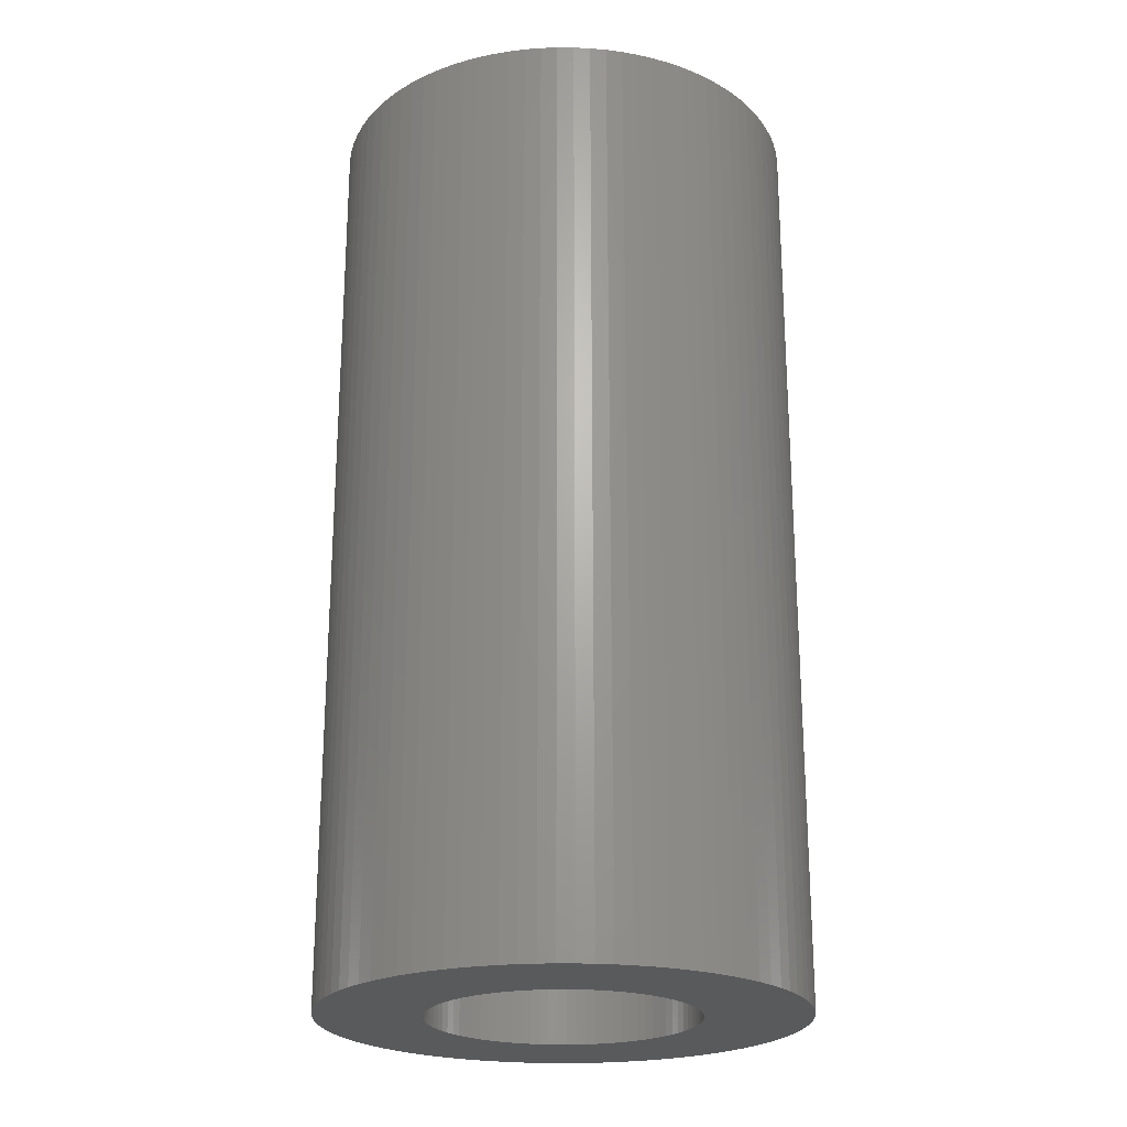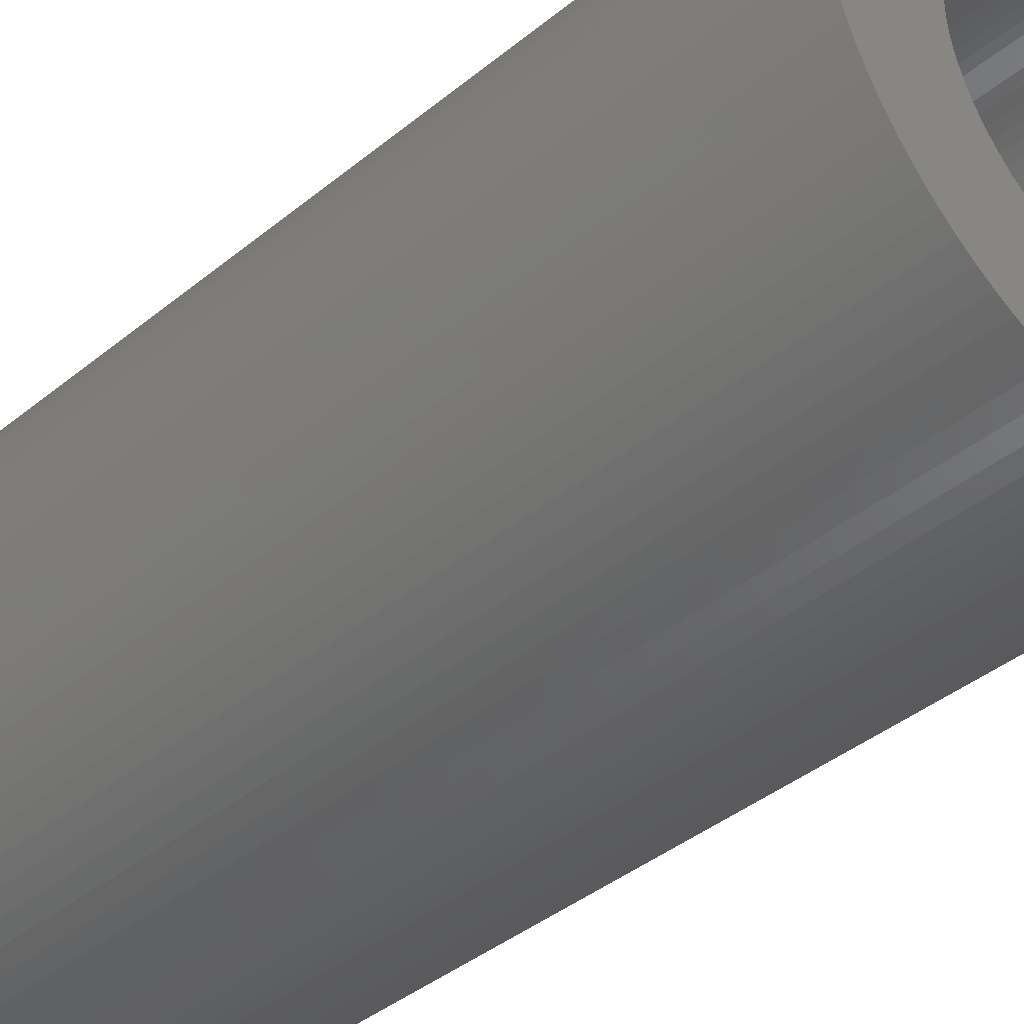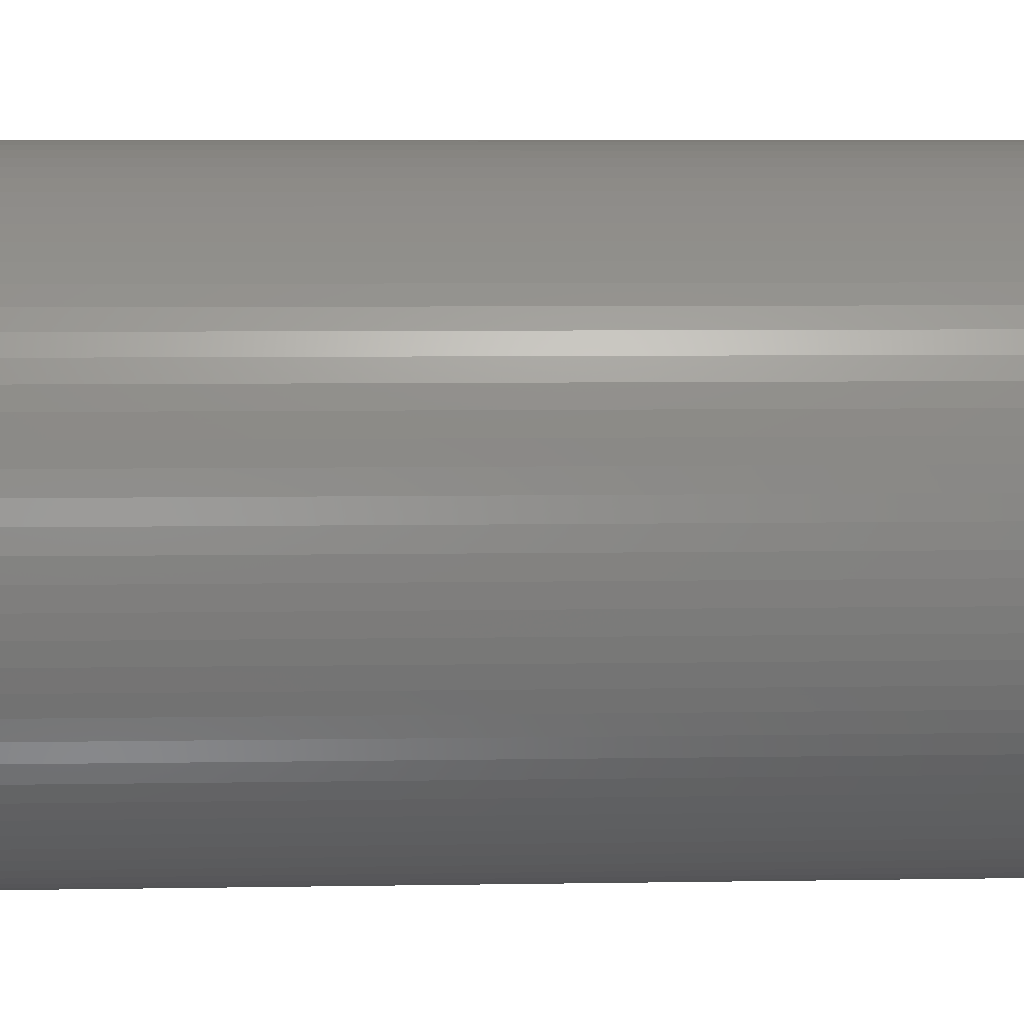
<metadata>
{"format":"stl","ext":"stl","renderer":"f3d","projection":"perspective","resolution":1024,"background":"white","views":[{"elev":-23.0,"azim":-8.5,"up":"+Z"},{"elev":-40.6,"azim":-45.1,"up":"+Y"},{"elev":5.7,"azim":-93.3,"up":"+Y"}]}
</metadata>
<code>
# stl→obj: 360 verts, 720 faces
v 4.951 0.6959 19.7
v 4.891 1.04 0
v 4.891 1.04 19.7
v 4.951 0.6959 0
v 5 0 19.7
v 4.988 0.3488 0
v 4.988 0.3488 19.7
v 5 0 0
v 0.1745 4.997 0
v -0.1745 4.997 19.7
v 0.1745 4.997 19.7
v -0.1745 4.997 0
v 3.597 3.473 0
v 3.346 3.716 19.7
v 3.597 3.473 19.7
v 3.346 3.716 0
v -3.346 3.716 0
v -3.597 3.473 19.7
v -3.346 3.716 19.7
v -3.597 3.473 0
v 3.346 -3.716 0
v 3.597 -3.473 19.7
v 3.346 -3.716 19.7
v 3.597 -3.473 0
v 4.568 2.034 19.7
v 4.415 2.347 0
v 4.415 2.347 19.7
v 4.568 2.034 0
v 2.192 4.494 0
v 1.873 4.636 19.7
v 2.192 4.494 19.7
v 1.873 4.636 0
v -4.24 2.65 0
v -4.045 2.939 19.7
v -4.045 2.939 0
v -4.24 2.65 19.7
v -3.83 3.214 19.7
v -3.83 3.214 0
v -4.988 0.3488 0
v -4.951 0.6959 19.7
v -4.951 0.6959 0
v -4.988 0.3488 19.7
v -1.545 4.755 0
v -1.873 4.636 19.7
v -1.545 4.755 19.7
v -1.873 4.636 0
v 4.806 1.378 0
v 4.806 1.378 19.7
v 4.045 2.939 19.7
v 3.83 3.214 0
v 3.83 3.214 19.7
v 4.045 2.939 0
v 4.24 2.65 19.7
v 4.24 2.65 0
v 1.21 4.851 0
v 0.8682 4.924 19.7
v 1.21 4.851 19.7
v 0.8682 4.924 0
v 0.5226 4.973 0
v 0.5226 4.973 19.7
v 3.078 3.94 0
v 2.796 4.145 19.7
v 3.078 3.94 19.7
v 2.796 4.145 0
v 2.5 4.33 19.7
v 2.5 4.33 0
v -4.891 1.04 0
v -4.806 1.378 19.7
v -4.806 1.378 0
v -4.891 1.04 19.7
v -4.568 2.034 0
v -4.415 2.347 19.7
v -4.415 2.347 0
v -4.568 2.034 19.7
v -4.698 1.71 0
v -4.698 1.71 19.7
v -2.5 4.33 0
v -2.796 4.145 19.7
v -2.5 4.33 19.7
v -2.796 4.145 0
v -3.078 3.94 0
v -3.078 3.94 19.7
v -0.5226 4.973 19.7
v -0.5226 4.973 0
v -1.21 4.851 0
v -1.21 4.851 19.7
v 4.698 -1.71 19.7
v 4.806 -1.378 0
v 4.806 -1.378 19.7
v 4.698 -1.71 0
v -4.568 -2.034 0
v -4.698 -1.71 19.7
v -4.698 -1.71 0
v -4.568 -2.034 19.7
v 1.545 -4.755 0
v 1.873 -4.636 19.7
v 1.545 -4.755 19.7
v 1.873 -4.636 0
v 4.698 1.71 0
v 4.698 1.71 19.7
v 1.545 4.755 0
v 1.545 4.755 19.7
v -5 0 0
v -5 0 19.7
v -2.192 4.494 0
v -2.192 4.494 19.7
v -0.8682 4.924 19.7
v -0.8682 4.924 0
v 4.951 -0.6959 19.7
v 4.988 -0.3488 0
v 4.988 -0.3488 19.7
v 4.951 -0.6959 0
v 4.568 -2.034 19.7
v 4.568 -2.034 0
v 4.891 -1.04 19.7
v 4.891 -1.04 0
v 4.415 -2.347 19.7
v 4.415 -2.347 0
v 3.83 -3.214 19.7
v 4.045 -2.939 0
v 4.045 -2.939 19.7
v 3.83 -3.214 0
v -3.83 -3.214 0
v -4.045 -2.939 19.7
v -4.045 -2.939 0
v -3.83 -3.214 19.7
v 1.21 -4.851 0
v 1.21 -4.851 19.7
v 0.1745 -4.997 0
v 0.5226 -4.973 19.7
v 0.1745 -4.997 19.7
v 0.5226 -4.973 0
v 2.192 -4.494 19.7
v 2.192 -4.494 0
v 2.8 0 19.7
v 2.793 0.1953 19.7
v 2.773 0.3897 19.7
v 2.793 -0.1953 19.7
v 2.739 0.5822 19.7
v 2.692 0.7718 19.7
v 2.773 -0.3897 19.7
v 2.631 0.9577 19.7
v 2.558 1.139 19.7
v 2.739 -0.5822 19.7
v 2.472 1.315 19.7
v 2.375 1.484 19.7
v 2.692 -0.7718 19.7
v 2.265 1.646 19.7
v 2.145 1.8 19.7
v 2.631 -0.9577 19.7
v 2.014 1.945 19.7
v 1.874 2.081 19.7
v 2.558 -1.139 19.7
v 1.724 2.206 19.7
v 1.566 2.321 19.7
v 1.4 2.425 19.7
v 1.227 2.517 19.7
v 1.049 2.596 19.7
v 0.8652 2.663 19.7
v 0.6774 2.717 19.7
v 0.4862 2.757 19.7
v 0.2927 2.785 19.7
v 0.09772 2.798 19.7
v -0.09772 2.798 19.7
v -0.2927 2.785 19.7
v -0.4862 2.757 19.7
v -0.6774 2.717 19.7
v -0.8652 2.663 19.7
v -1.049 2.596 19.7
v -1.227 2.517 19.7
v -1.4 2.425 19.7
v -1.566 2.321 19.7
v -1.724 2.206 19.7
v -1.874 2.081 19.7
v -2.014 1.945 19.7
v -2.145 1.8 19.7
v -2.265 1.646 19.7
v -2.375 1.484 19.7
v -2.472 1.315 19.7
v -2.558 1.139 19.7
v 2.472 -1.315 19.7
v 4.24 -2.65 19.7
v 2.375 -1.484 19.7
v 2.265 -1.646 19.7
v 2.145 -1.8 19.7
v 2.014 -1.945 19.7
v 1.874 -2.081 19.7
v 3.078 -3.94 19.7
v 1.724 -2.206 19.7
v 2.796 -4.145 19.7
v 1.566 -2.321 19.7
v 2.5 -4.33 19.7
v 1.4 -2.425 19.7
v 1.227 -2.517 19.7
v 1.049 -2.596 19.7
v 0.8652 -2.663 19.7
v 0.6774 -2.717 19.7
v 0.8682 -4.924 19.7
v 0.4862 -2.757 19.7
v 0.2927 -2.785 19.7
v 0.09772 -2.798 19.7
v -0.09772 -2.798 19.7
v -0.1745 -4.997 19.7
v -0.2927 -2.785 19.7
v -0.5226 -4.973 19.7
v -0.4862 -2.757 19.7
v -0.8682 -4.924 19.7
v -0.6774 -2.717 19.7
v -1.21 -4.851 19.7
v -0.8652 -2.663 19.7
v -1.545 -4.755 19.7
v -1.049 -2.596 19.7
v -1.873 -4.636 19.7
v -1.227 -2.517 19.7
v -2.192 -4.494 19.7
v -1.4 -2.425 19.7
v -2.5 -4.33 19.7
v -1.566 -2.321 19.7
v -2.796 -4.145 19.7
v -1.724 -2.206 19.7
v -3.078 -3.94 19.7
v -1.874 -2.081 19.7
v -3.346 -3.716 19.7
v -2.014 -1.945 19.7
v -3.597 -3.473 19.7
v -2.145 -1.8 19.7
v -2.265 -1.646 19.7
v -2.375 -1.484 19.7
v -4.24 -2.65 19.7
v -2.472 -1.315 19.7
v -4.415 -2.347 19.7
v -2.558 -1.139 19.7
v -2.631 -0.9577 19.7
v -2.692 -0.7718 19.7
v -4.806 -1.378 19.7
v -2.739 -0.5822 19.7
v -4.891 -1.04 19.7
v -2.773 -0.3897 19.7
v -4.951 -0.6959 19.7
v -2.793 -0.1953 19.7
v -4.988 -0.3488 19.7
v -2.8 0 19.7
v -2.631 0.9577 19.7
v -2.692 0.7718 19.7
v -2.739 0.5822 19.7
v -2.773 0.3897 19.7
v -2.793 0.1953 19.7
v 2.5 -4.33 0
v 3.078 -3.94 0
v 2.796 -4.145 0
v 4.24 -2.65 0
v -0.1745 -4.997 0
v -1.545 -4.755 0
v -1.21 -4.851 0
v -3.346 -3.716 0
v -3.078 -3.94 0
v -3.597 -3.473 0
v -4.415 -2.347 0
v -4.988 -0.3488 0
v -4.891 -1.04 0
v -4.951 -0.6959 0
v 0.8682 -4.924 0
v -0.5226 -4.973 0
v -0.8682 -4.924 0
v -2.192 -4.494 0
v -1.873 -4.636 0
v -2.5 -4.33 0
v -2.796 -4.145 0
v -4.24 -2.65 0
v -4.806 -1.378 0
v 2.8 0 0
v 2.793 -0.1953 0
v 2.773 -0.3897 0
v 2.793 0.1953 0
v 2.739 -0.5822 0
v 2.692 -0.7718 0
v 2.773 0.3897 0
v 2.631 -0.9577 0
v 2.558 -1.139 0
v 2.739 0.5822 0
v 2.472 -1.315 0
v 2.375 -1.484 0
v 2.692 0.7718 0
v 2.265 -1.646 0
v 2.145 -1.8 0
v 2.631 0.9577 0
v 2.014 -1.945 0
v 1.874 -2.081 0
v 2.558 1.139 0
v 1.724 -2.206 0
v 1.566 -2.321 0
v 1.4 -2.425 0
v 1.227 -2.517 0
v 1.049 -2.596 0
v 0.8652 -2.663 0
v 0.6774 -2.717 0
v 0.4862 -2.757 0
v 0.2927 -2.785 0
v 0.09772 -2.798 0
v -0.09772 -2.798 0
v -0.2927 -2.785 0
v -0.4862 -2.757 0
v -0.6774 -2.717 0
v -0.8652 -2.663 0
v -1.049 -2.596 0
v -1.227 -2.517 0
v -1.4 -2.425 0
v -1.566 -2.321 0
v -1.724 -2.206 0
v -1.874 -2.081 0
v -2.014 -1.945 0
v -2.145 -1.8 0
v -2.265 -1.646 0
v -2.375 -1.484 0
v -2.472 -1.315 0
v -2.558 -1.139 0
v 2.472 1.315 0
v 2.375 1.484 0
v 2.265 1.646 0
v 2.145 1.8 0
v 2.014 1.945 0
v 1.874 2.081 0
v 1.724 2.206 0
v 1.566 2.321 0
v 1.4 2.425 0
v 1.227 2.517 0
v 1.049 2.596 0
v 0.8652 2.663 0
v 0.6774 2.717 0
v 0.4862 2.757 0
v 0.2927 2.785 0
v 0.09772 2.798 0
v -0.09772 2.798 0
v -0.2927 2.785 0
v -0.4862 2.757 0
v -0.6774 2.717 0
v -0.8652 2.663 0
v -1.049 2.596 0
v -1.227 2.517 0
v -1.4 2.425 0
v -1.566 2.321 0
v -1.724 2.206 0
v -1.874 2.081 0
v -2.014 1.945 0
v -2.145 1.8 0
v -2.265 1.646 0
v -2.375 1.484 0
v -2.472 1.315 0
v -2.558 1.139 0
v -2.631 0.9577 0
v -2.692 0.7718 0
v -2.739 0.5822 0
v -2.773 0.3897 0
v -2.793 0.1953 0
v -2.8 0 0
v -2.631 -0.9577 0
v -2.692 -0.7718 0
v -2.739 -0.5822 0
v -2.773 -0.3897 0
v -2.793 -0.1953 0
f 1 2 3
f 2 1 4
f 5 6 7
f 6 5 8
f 9 10 11
f 10 9 12
f 13 14 15
f 14 13 16
f 17 18 19
f 18 17 20
f 21 22 23
f 22 21 24
f 25 26 27
f 26 25 28
f 29 30 31
f 30 29 32
f 33 34 35
f 34 33 36
f 35 37 38
f 37 35 34
f 39 40 41
f 40 39 42
f 43 44 45
f 44 43 46
f 3 47 48
f 47 3 2
f 49 50 51
f 50 49 52
f 51 13 15
f 13 51 50
f 53 52 49
f 52 53 54
f 55 56 57
f 56 55 58
f 59 11 60
f 11 59 9
f 61 62 63
f 62 61 64
f 64 65 62
f 65 64 66
f 67 68 69
f 68 67 70
f 71 72 73
f 72 71 74
f 75 74 71
f 74 75 76
f 41 70 67
f 70 41 40
f 77 78 79
f 78 77 80
f 81 19 82
f 19 81 17
f 12 83 10
f 83 12 84
f 85 45 86
f 45 85 43
f 87 88 89
f 88 87 90
f 91 92 93
f 92 91 94
f 95 96 97
f 96 95 98
f 7 4 1
f 4 7 6
f 48 99 100
f 99 48 47
f 100 28 25
f 28 100 99
f 27 54 53
f 54 27 26
f 101 57 102
f 57 101 55
f 58 60 56
f 60 58 59
f 32 102 30
f 102 32 101
f 66 31 65
f 31 66 29
f 16 63 14
f 63 16 61
f 103 42 39
f 42 103 104
f 38 18 20
f 18 38 37
f 73 36 33
f 36 73 72
f 69 76 75
f 76 69 68
f 105 79 106
f 79 105 77
f 80 82 78
f 82 80 81
f 46 106 44
f 106 46 105
f 84 107 83
f 107 84 108
f 108 86 107
f 86 108 85
f 109 110 111
f 110 109 112
f 113 90 87
f 90 113 114
f 115 112 109
f 112 115 116
f 111 8 5
f 8 111 110
f 117 114 113
f 114 117 118
f 119 120 121
f 120 119 122
f 123 124 125
f 124 123 126
f 127 97 128
f 97 127 95
f 129 130 131
f 130 129 132
f 98 133 96
f 133 98 134
f 135 5 7
f 136 7 1
f 5 135 111
f 137 1 3
f 138 111 135
f 139 3 48
f 111 138 109
f 140 48 100
f 141 109 138
f 142 100 25
f 109 141 115
f 143 25 27
f 144 115 141
f 145 27 53
f 115 144 89
f 146 53 49
f 147 89 144
f 148 49 51
f 89 147 87
f 149 51 15
f 150 87 147
f 151 15 14
f 87 150 113
f 152 14 63
f 153 113 150
f 113 153 117
f 154 63 62
f 7 136 135
f 1 137 136
f 3 139 137
f 48 140 139
f 100 142 140
f 25 143 142
f 155 62 65
f 27 145 143
f 53 146 145
f 49 148 146
f 156 65 31
f 51 149 148
f 15 151 149
f 14 152 151
f 157 31 30
f 63 154 152
f 62 155 154
f 158 30 102
f 65 156 155
f 31 157 156
f 159 102 57
f 30 158 157
f 160 57 56
f 102 159 158
f 57 160 159
f 161 56 60
f 56 161 160
f 60 162 161
f 11 162 60
f 11 163 162
f 11 164 163
f 10 164 11
f 10 165 164
f 83 165 10
f 165 83 166
f 107 166 83
f 166 107 167
f 86 167 107
f 167 86 168
f 45 168 86
f 168 45 169
f 44 169 45
f 169 44 170
f 106 170 44
f 170 106 171
f 79 171 106
f 171 79 172
f 78 172 79
f 172 78 173
f 82 173 78
f 173 82 174
f 19 174 82
f 174 19 175
f 18 175 19
f 175 18 176
f 37 176 18
f 176 37 177
f 34 177 37
f 177 34 178
f 36 178 34
f 178 36 179
f 72 179 36
f 179 72 180
f 181 117 153
f 117 181 182
f 183 182 181
f 182 183 121
f 184 121 183
f 121 184 119
f 185 119 184
f 119 185 22
f 186 22 185
f 22 186 23
f 187 23 186
f 23 187 188
f 189 188 187
f 188 189 190
f 191 190 189
f 190 191 192
f 193 192 191
f 192 193 133
f 194 133 193
f 133 194 96
f 195 96 194
f 96 195 97
f 196 97 195
f 97 196 128
f 197 128 196
f 128 197 198
f 199 198 197
f 198 199 130
f 200 130 199
f 200 131 130
f 201 131 200
f 202 131 201
f 202 203 131
f 204 203 202
f 205 204 206
f 204 205 203
f 207 206 208
f 209 208 210
f 206 207 205
f 211 210 212
f 208 209 207
f 213 212 214
f 215 214 216
f 210 211 209
f 217 216 218
f 219 218 220
f 212 213 211
f 221 220 222
f 223 222 224
f 225 224 226
f 214 215 213
f 126 226 227
f 124 227 228
f 229 228 230
f 216 217 215
f 231 230 232
f 94 232 233
f 92 233 234
f 235 234 236
f 237 236 238
f 239 238 240
f 218 219 217
f 241 240 242
f 74 180 72
f 220 221 219
f 180 74 243
f 222 223 221
f 76 243 74
f 224 225 223
f 243 76 244
f 226 126 225
f 68 244 76
f 227 124 126
f 244 68 245
f 228 229 124
f 70 245 68
f 230 231 229
f 245 70 246
f 232 94 231
f 40 246 70
f 233 92 94
f 246 40 247
f 234 235 92
f 42 247 40
f 236 237 235
f 247 42 242
f 238 239 237
f 104 242 42
f 240 241 239
f 242 104 241
f 89 116 115
f 116 89 88
f 134 192 133
f 192 134 248
f 249 23 188
f 23 249 21
f 250 188 190
f 188 250 249
f 121 251 182
f 251 121 120
f 182 118 117
f 118 182 251
f 252 131 203
f 131 252 129
f 253 209 211
f 209 253 254
f 255 221 223
f 221 255 256
f 257 126 123
f 126 257 225
f 258 94 91
f 94 258 231
f 259 104 103
f 104 259 241
f 260 239 261
f 239 260 237
f 132 198 130
f 198 132 262
f 22 122 119
f 122 22 24
f 248 190 192
f 190 248 250
f 263 203 205
f 203 263 252
f 254 207 209
f 207 254 264
f 265 213 215
f 213 265 266
f 267 215 217
f 215 267 265
f 268 217 219
f 217 268 267
f 257 223 225
f 223 257 255
f 269 231 258
f 231 269 229
f 93 235 270
f 235 93 92
f 270 237 260
f 237 270 235
f 271 8 110
f 272 110 112
f 8 271 6
f 273 112 116
f 274 6 271
f 275 116 88
f 6 274 4
f 276 88 90
f 277 4 274
f 278 90 114
f 4 277 2
f 279 114 118
f 280 2 277
f 281 118 251
f 2 280 47
f 282 251 120
f 283 47 280
f 284 120 122
f 47 283 99
f 285 122 24
f 286 99 283
f 287 24 21
f 99 286 28
f 288 21 249
f 289 28 286
f 28 289 26
f 290 249 250
f 110 272 271
f 112 273 272
f 116 275 273
f 88 276 275
f 90 278 276
f 114 279 278
f 291 250 248
f 118 281 279
f 251 282 281
f 120 284 282
f 292 248 134
f 122 285 284
f 24 287 285
f 21 288 287
f 293 134 98
f 249 290 288
f 250 291 290
f 294 98 95
f 248 292 291
f 134 293 292
f 295 95 127
f 98 294 293
f 296 127 262
f 95 295 294
f 127 296 295
f 297 262 132
f 262 297 296
f 132 298 297
f 129 298 132
f 129 299 298
f 129 300 299
f 252 300 129
f 252 301 300
f 263 301 252
f 301 263 302
f 264 302 263
f 302 264 303
f 254 303 264
f 303 254 304
f 253 304 254
f 304 253 305
f 266 305 253
f 305 266 306
f 265 306 266
f 306 265 307
f 267 307 265
f 307 267 308
f 268 308 267
f 308 268 309
f 256 309 268
f 309 256 310
f 255 310 256
f 310 255 311
f 257 311 255
f 311 257 312
f 123 312 257
f 312 123 313
f 125 313 123
f 313 125 314
f 269 314 125
f 314 269 315
f 258 315 269
f 315 258 316
f 317 26 289
f 26 317 54
f 318 54 317
f 54 318 52
f 319 52 318
f 52 319 50
f 320 50 319
f 50 320 13
f 321 13 320
f 13 321 16
f 322 16 321
f 16 322 61
f 323 61 322
f 61 323 64
f 324 64 323
f 64 324 66
f 325 66 324
f 66 325 29
f 326 29 325
f 29 326 32
f 327 32 326
f 32 327 101
f 328 101 327
f 101 328 55
f 329 55 328
f 55 329 58
f 330 58 329
f 58 330 59
f 331 59 330
f 331 9 59
f 332 9 331
f 333 9 332
f 333 12 9
f 334 12 333
f 84 334 335
f 334 84 12
f 108 335 336
f 85 336 337
f 335 108 84
f 43 337 338
f 336 85 108
f 46 338 339
f 105 339 340
f 337 43 85
f 77 340 341
f 80 341 342
f 338 46 43
f 81 342 343
f 17 343 344
f 20 344 345
f 339 105 46
f 38 345 346
f 35 346 347
f 33 347 348
f 340 77 105
f 73 348 349
f 71 349 350
f 75 350 351
f 69 351 352
f 67 352 353
f 41 353 354
f 341 80 77
f 39 354 355
f 91 316 258
f 342 81 80
f 316 91 356
f 343 17 81
f 93 356 91
f 344 20 17
f 356 93 357
f 345 38 20
f 270 357 93
f 346 35 38
f 357 270 358
f 347 33 35
f 260 358 270
f 348 73 33
f 358 260 359
f 349 71 73
f 261 359 260
f 350 75 71
f 359 261 360
f 351 69 75
f 259 360 261
f 352 67 69
f 360 259 355
f 353 41 67
f 103 355 259
f 354 39 41
f 355 103 39
f 261 241 259
f 241 261 239
f 264 205 207
f 205 264 263
f 256 219 221
f 219 256 268
f 266 211 213
f 211 266 253
f 125 229 269
f 229 125 124
f 262 128 198
f 128 262 127
f 289 145 317
f 145 289 143
f 328 158 159
f 158 328 327
f 339 169 170
f 169 339 338
f 180 348 179
f 348 180 349
f 273 138 272
f 138 273 141
f 325 155 156
f 155 325 324
f 176 344 175
f 344 176 345
f 336 166 167
f 166 336 335
f 292 194 193
f 194 292 293
f 298 201 200
f 201 298 299
f 274 137 277
f 137 274 136
f 318 148 319
f 148 318 146
f 319 149 320
f 149 319 148
f 320 151 321
f 151 320 149
f 333 163 164
f 163 333 332
f 331 161 162
f 161 331 330
f 326 156 157
f 156 326 325
f 324 154 155
f 154 324 323
f 245 351 244
f 351 245 352
f 178 346 177
f 346 178 347
f 177 345 176
f 345 177 346
f 337 167 168
f 167 337 336
f 342 172 173
f 172 342 341
f 343 173 174
f 173 343 342
f 340 170 171
f 170 340 339
f 344 174 175
f 174 344 343
f 271 136 274
f 136 271 135
f 278 147 276
f 147 278 150
f 230 316 232
f 316 230 315
f 297 200 199
f 200 297 298
f 280 140 283
f 140 280 139
f 317 146 318
f 146 317 145
f 322 151 152
f 151 322 321
f 330 160 161
f 160 330 329
f 329 159 160
f 159 329 328
f 332 162 163
f 162 332 331
f 327 157 158
f 157 327 326
f 323 152 154
f 152 323 322
f 242 354 247
f 354 242 355
f 244 350 243
f 350 244 351
f 243 349 180
f 349 243 350
f 246 352 245
f 352 246 353
f 179 347 178
f 347 179 348
f 338 168 169
f 168 338 337
f 334 164 165
f 164 334 333
f 335 165 166
f 165 335 334
f 272 135 271
f 135 272 138
f 275 141 273
f 141 275 144
f 282 181 281
f 181 282 183
f 279 150 278
f 150 279 153
f 288 189 187
f 189 288 290
f 287 185 285
f 185 287 186
f 285 184 284
f 184 285 185
f 284 183 282
f 183 284 184
f 300 204 202
f 204 300 301
f 234 358 236
f 358 234 357
f 294 196 195
f 196 294 295
f 293 195 194
f 195 293 294
f 286 143 289
f 143 286 142
f 283 142 286
f 142 283 140
f 277 139 280
f 139 277 137
f 247 353 246
f 353 247 354
f 341 171 172
f 171 341 340
f 276 144 275
f 144 276 147
f 290 191 189
f 191 290 291
f 287 187 186
f 187 287 288
f 306 216 214
f 216 306 307
f 307 218 216
f 218 307 308
f 299 202 201
f 202 299 300
f 240 355 242
f 355 240 360
f 226 313 227
f 313 226 312
f 236 359 238
f 359 236 358
f 233 357 234
f 357 233 356
f 281 153 279
f 153 281 181
f 291 193 191
f 193 291 292
f 305 214 212
f 214 305 306
f 303 210 208
f 210 303 304
f 227 314 228
f 314 227 313
f 224 312 226
f 312 224 311
f 310 224 222
f 224 310 311
f 238 360 240
f 360 238 359
f 232 356 233
f 356 232 316
f 295 197 196
f 197 295 296
f 296 199 197
f 199 296 297
f 308 220 218
f 220 308 309
f 309 222 220
f 222 309 310
f 301 206 204
f 206 301 302
f 228 315 230
f 315 228 314
f 304 212 210
f 212 304 305
f 302 208 206
f 208 302 303

</code>
